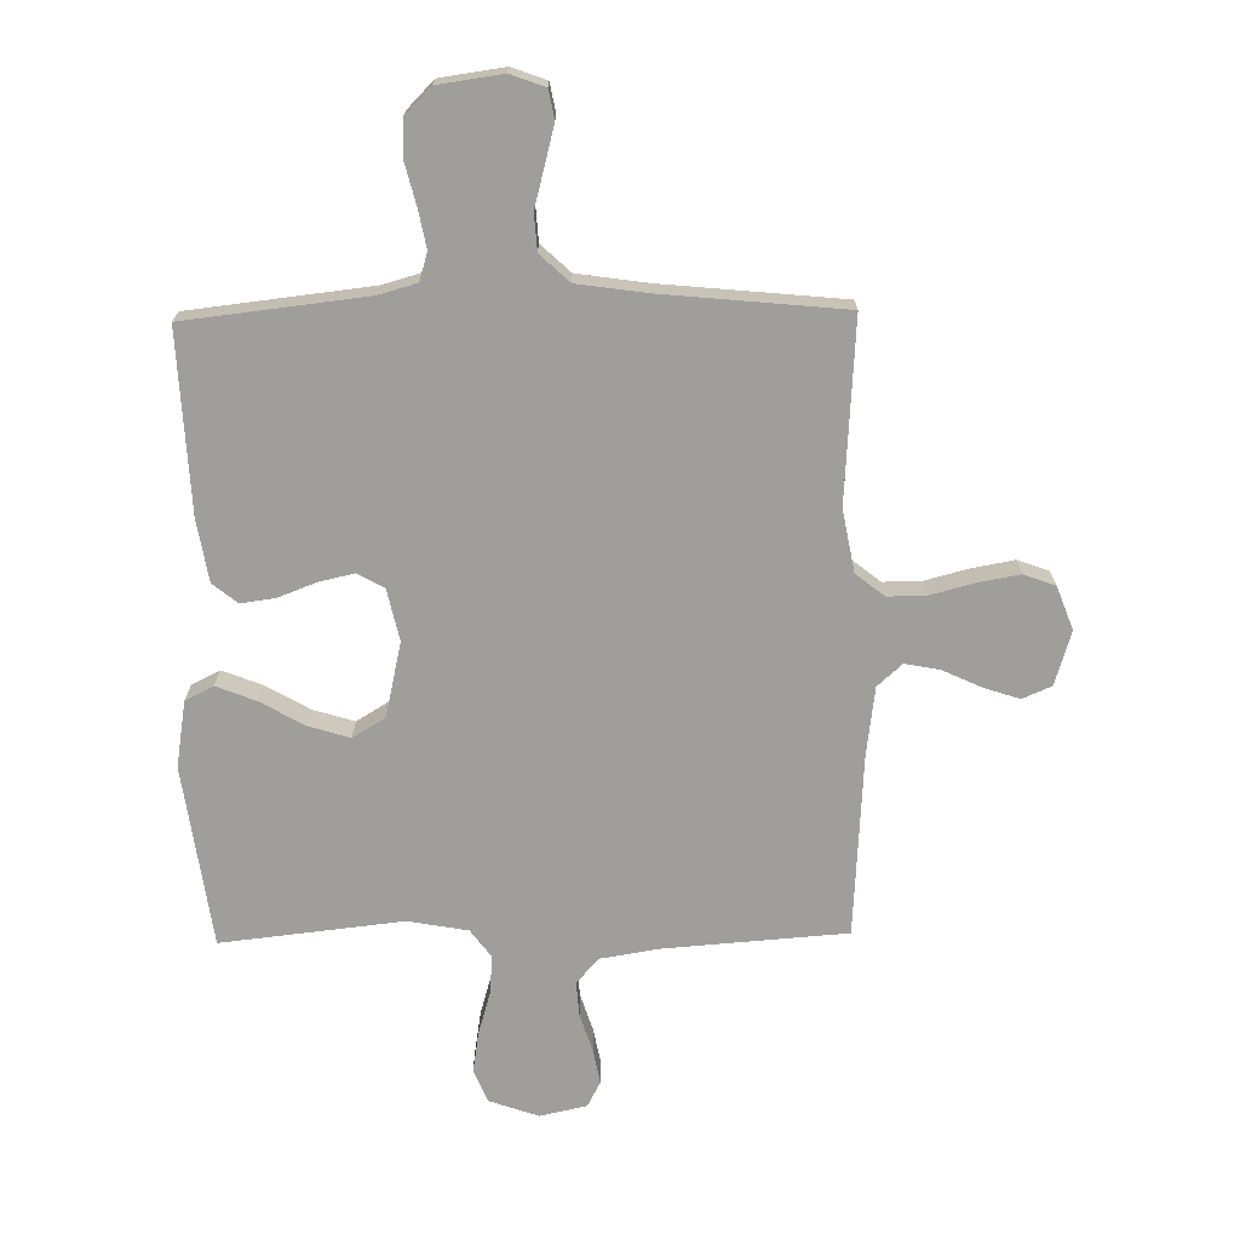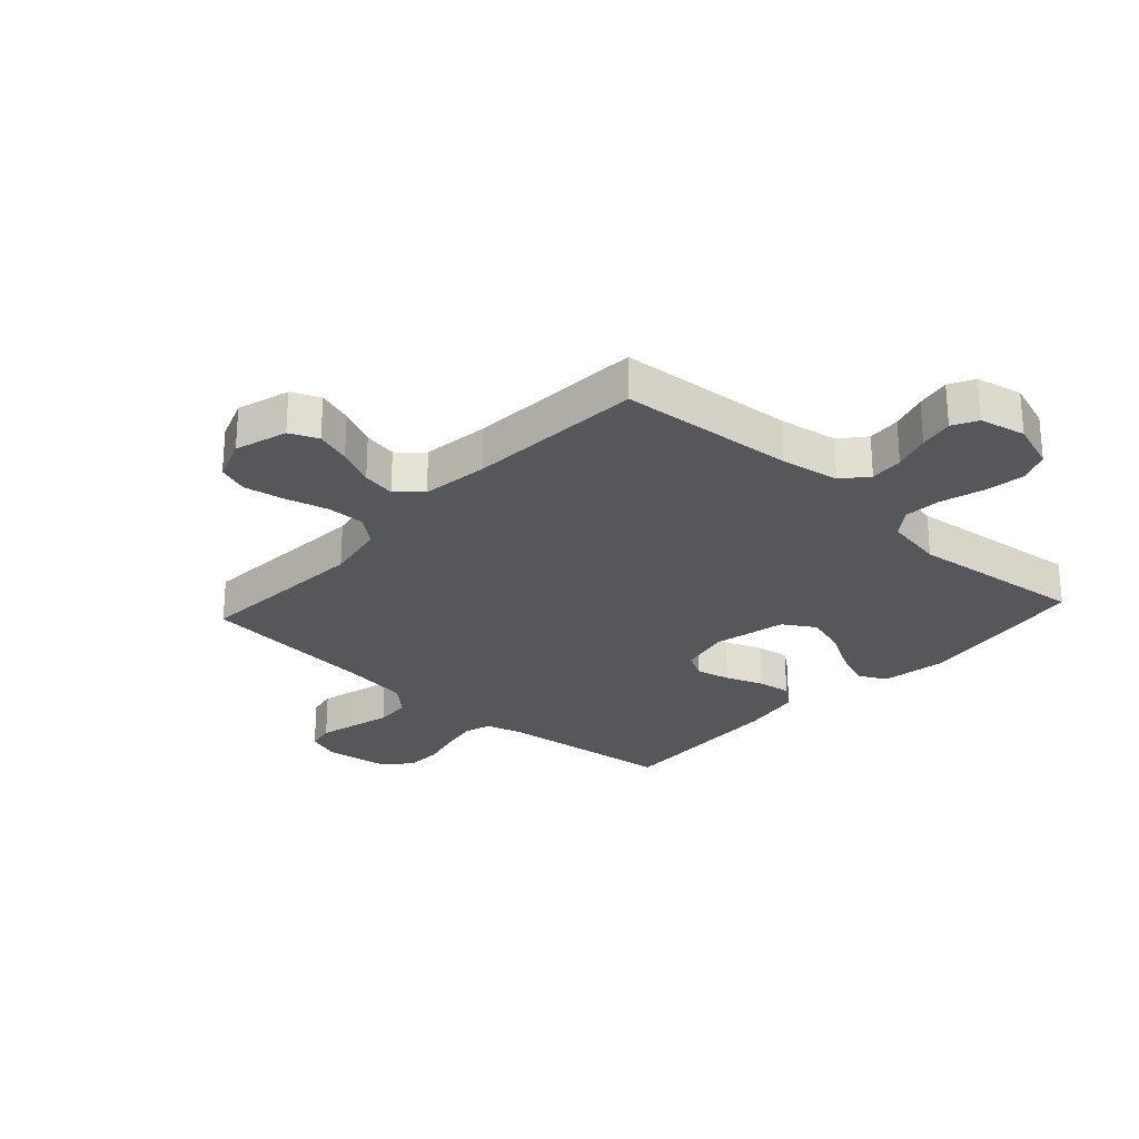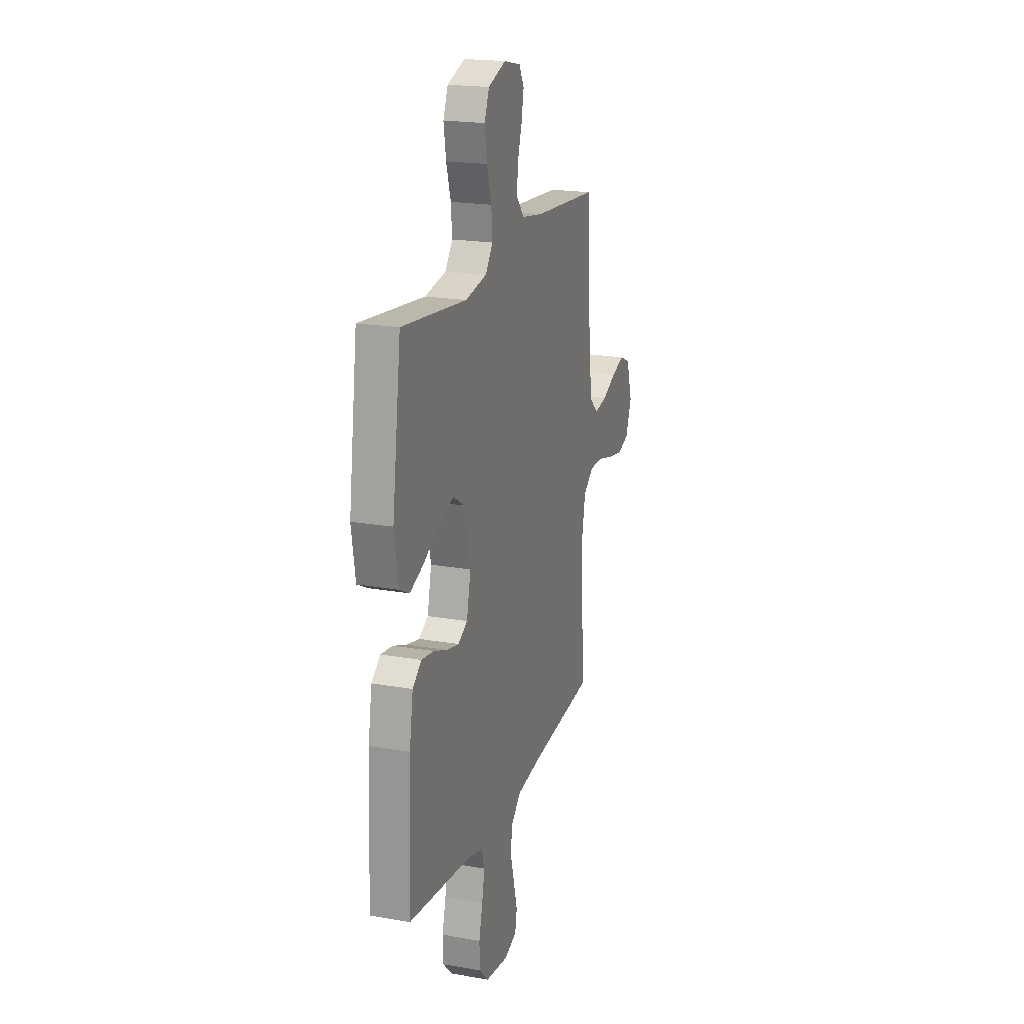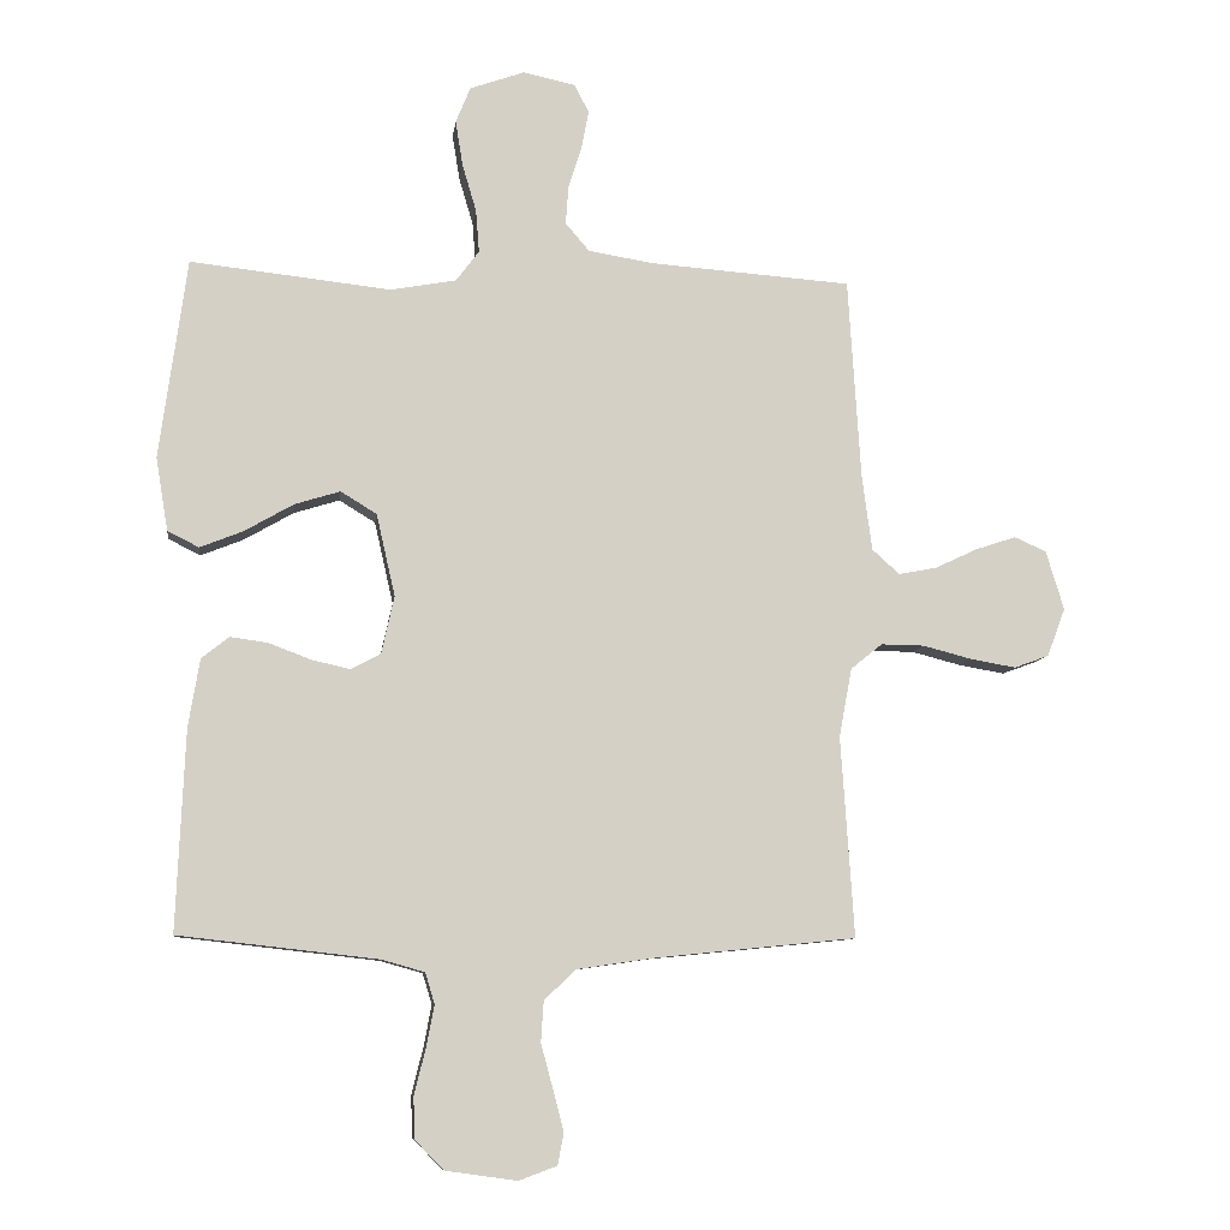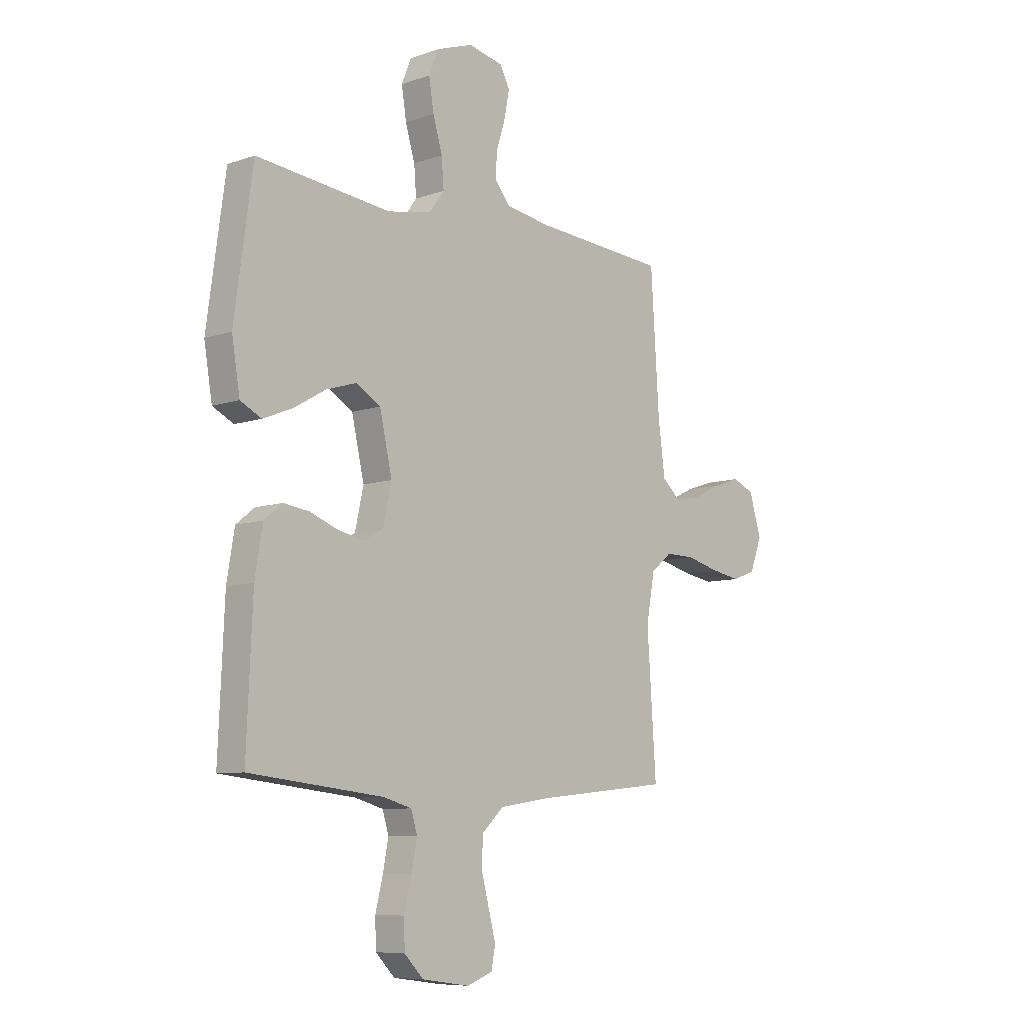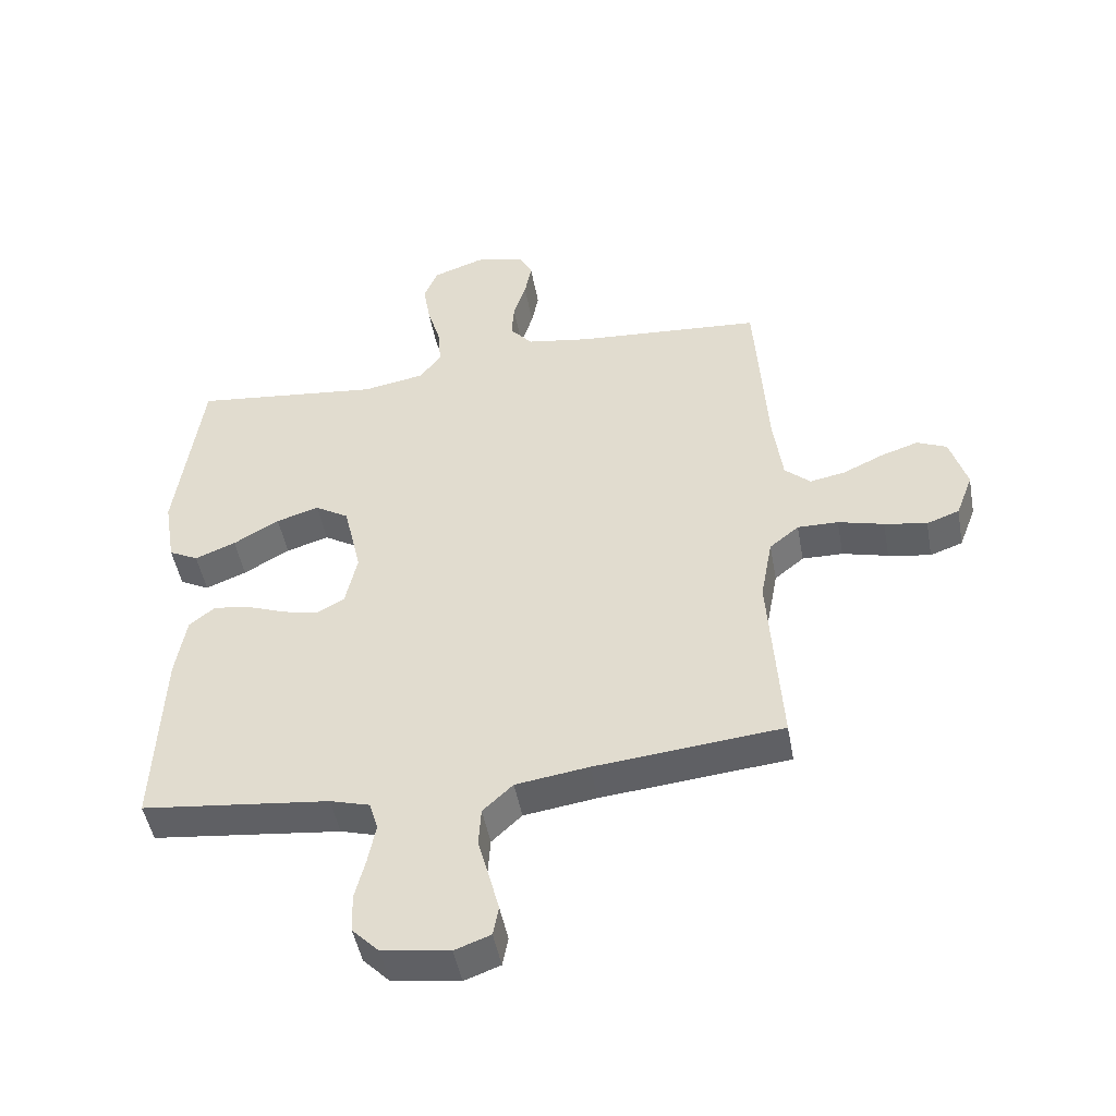
<metadata>
{"format":"obj","ext":"obj","renderer":"f3d","projection":"perspective","resolution":1024,"background":"white","views":[{"elev":-70.8,"azim":-179.0,"up":"+Y"},{"elev":-26.4,"azim":-42.3,"up":"+Y"},{"elev":19.9,"azim":108.0,"up":"+Z"},{"elev":-8.7,"azim":172.9,"up":"+Z"},{"elev":-8.2,"azim":133.6,"up":"+Z"},{"elev":-47.7,"azim":-169.7,"up":"+Z"}]}
</metadata>
<code>
v 0.5 0.07 0.5
v 0.541 0.07 0.2
v 0.523 0.07 0.091
v 0.476 0.07 0.067
v 0.411 0.07 0.093
v 0.338 0.07 0.135
v 0.27 0.07 0.156
v 0.216 0.07 0.123
v 0.188 0.07 0
v 0.207 0.07 -0.086
v 0.251 0.07 -0.11
v 0.309 0.07 -0.097
v 0.372 0.07 -0.073
v 0.429 0.07 -0.065
v 0.47 0.07 -0.098
v 0.487 0.07 -0.2
v 0.5 0.07 -0.5
v 0.2 0.07 -0.534
v 0.137 0.07 -0.552
v 0.123 0.07 -0.598
v 0.135 0.07 -0.661
v 0.152 0.07 -0.729
v 0.15 0.07 -0.791
v 0.107 0.07 -0.835
v 0 0.07 -0.85
v -0.057 0.07 -0.829
v -0.066 0.07 -0.782
v -0.05 0.07 -0.72
v -0.032 0.07 -0.653
v -0.036 0.07 -0.592
v -0.084 0.07 -0.547
v -0.2 0.07 -0.53
v -0.5 0.07 -0.5
v -0.48 0.07 -0.2
v -0.499 0.07 -0.097
v -0.546 0.07 -0.059
v -0.611 0.07 -0.06
v -0.684 0.07 -0.079
v -0.752 0.07 -0.091
v -0.804 0.07 -0.072
v -0.831 0.07 0
v -0.804 0.07 0.089
v -0.756 0.07 0.11
v -0.696 0.07 0.09
v -0.632 0.07 0.06
v -0.575 0.07 0.049
v -0.534 0.07 0.086
v -0.519 0.07 0.2
v -0.5 0.07 0.5
v -0.2 0.07 0.522
v -0.101 0.07 0.538
v -0.065 0.07 0.58
v -0.069 0.07 0.637
v -0.089 0.07 0.7
v -0.1 0.07 0.758
v -0.078 0.07 0.8
v 0 0.07 0.817
v 0.082 0.07 0.788
v 0.104 0.07 0.734
v 0.093 0.07 0.666
v 0.072 0.07 0.595
v 0.067 0.07 0.531
v 0.101 0.07 0.485
v 0.2 0.07 0.467
v 0.5 0 0.5
v 0.541 0 0.2
v 0.523 0 0.091
v 0.476 0 0.067
v 0.411 0 0.093
v 0.338 0 0.135
v 0.27 0 0.156
v 0.216 0 0.123
v 0.188 0 0
v 0.207 0 -0.086
v 0.251 0 -0.11
v 0.309 0 -0.097
v 0.372 0 -0.073
v 0.429 0 -0.065
v 0.47 0 -0.098
v 0.487 0 -0.2
v 0.5 0 -0.5
v 0.2 0 -0.534
v 0.137 0 -0.552
v 0.123 0 -0.598
v 0.135 0 -0.661
v 0.152 0 -0.729
v 0.15 0 -0.791
v 0.107 0 -0.835
v 0 0 -0.85
v -0.057 0 -0.829
v -0.066 0 -0.782
v -0.05 0 -0.72
v -0.032 0 -0.653
v -0.036 0 -0.592
v -0.084 0 -0.547
v -0.2 0 -0.53
v -0.5 0 -0.5
v -0.48 0 -0.2
v -0.499 0 -0.097
v -0.546 0 -0.059
v -0.611 0 -0.06
v -0.684 0 -0.079
v -0.752 0 -0.091
v -0.804 0 -0.072
v -0.831 0 0
v -0.804 0 0.089
v -0.756 0 0.11
v -0.696 0 0.09
v -0.632 0 0.06
v -0.575 0 0.049
v -0.534 0 0.086
v -0.519 0 0.2
v -0.5 0 0.5
v -0.2 0 0.522
v -0.101 0 0.538
v -0.065 0 0.58
v -0.069 0 0.637
v -0.089 0 0.7
v -0.1 0 0.758
v -0.078 0 0.8
v 0 0 0.817
v 0.082 0 0.788
v 0.104 0 0.734
v 0.093 0 0.666
v 0.072 0 0.595
v 0.067 0 0.531
v 0.101 0 0.485
v 0.2 0 0.467
f 58 59 60 61
f 58 61 62
f 57 58 62
f 56 57 62
f 53 54 55 56
f 52 53 56 62
f 51 52 62 63
f 48 49 50
f 47 48 50 51
f 42 43 44 45
f 42 45 46
f 41 42 46
f 40 41 46
f 37 38 39 40
f 37 40 46
f 36 37 46 47
f 32 33 34
f 31 32 34 35
f 30 31 35
f 26 27 28 29
f 24 25 26 29
f 24 29 30
f 21 22 23 24
f 20 21 24 30
f 19 20 30 35
f 15 16 17 18
f 12 13 14 15
f 11 12 15 18
f 10 11 18 19
f 3 4 5 6
f 3 6 7
f 64 1 2 3
f 63 64 3 7
f 9 10 19 35
f 8 9 35 36
f 36 47 51 63
f 7 8 36 63
f 125 124 123 122
f 126 125 122
f 126 122 121
f 126 121 120
f 120 119 118 117
f 126 120 117 116
f 127 126 116 115
f 114 113 112
f 115 114 112 111
f 109 108 107 106
f 110 109 106
f 110 106 105
f 110 105 104
f 104 103 102 101
f 110 104 101
f 111 110 101 100
f 98 97 96
f 99 98 96 95
f 99 95 94
f 93 92 91 90
f 93 90 89 88
f 94 93 88
f 88 87 86 85
f 94 88 85 84
f 99 94 84 83
f 82 81 80 79
f 79 78 77 76
f 82 79 76 75
f 83 82 75 74
f 70 69 68 67
f 71 70 67
f 67 66 65 128
f 71 67 128 127
f 99 83 74 73
f 100 99 73 72
f 127 115 111 100
f 127 100 72 71
f 1 65 66 2
f 2 66 67 3
f 3 67 68 4
f 4 68 69 5
f 5 69 70 6
f 6 70 71 7
f 7 71 72 8
f 8 72 73 9
f 9 73 74 10
f 10 74 75 11
f 11 75 76 12
f 12 76 77 13
f 13 77 78 14
f 14 78 79 15
f 15 79 80 16
f 16 80 81 17
f 17 81 82 18
f 18 82 83 19
f 19 83 84 20
f 20 84 85 21
f 21 85 86 22
f 22 86 87 23
f 23 87 88 24
f 24 88 89 25
f 25 89 90 26
f 26 90 91 27
f 27 91 92 28
f 28 92 93 29
f 29 93 94 30
f 30 94 95 31
f 31 95 96 32
f 32 96 97 33
f 33 97 98 34
f 34 98 99 35
f 35 99 100 36
f 36 100 101 37
f 37 101 102 38
f 38 102 103 39
f 39 103 104 40
f 40 104 105 41
f 41 105 106 42
f 42 106 107 43
f 43 107 108 44
f 44 108 109 45
f 45 109 110 46
f 46 110 111 47
f 47 111 112 48
f 48 112 113 49
f 49 113 114 50
f 50 114 115 51
f 51 115 116 52
f 52 116 117 53
f 53 117 118 54
f 54 118 119 55
f 55 119 120 56
f 56 120 121 57
f 57 121 122 58
f 58 122 123 59
f 59 123 124 60
f 60 124 125 61
f 61 125 126 62
f 62 126 127 63
f 63 127 128 64
f 64 128 65 1

</code>
